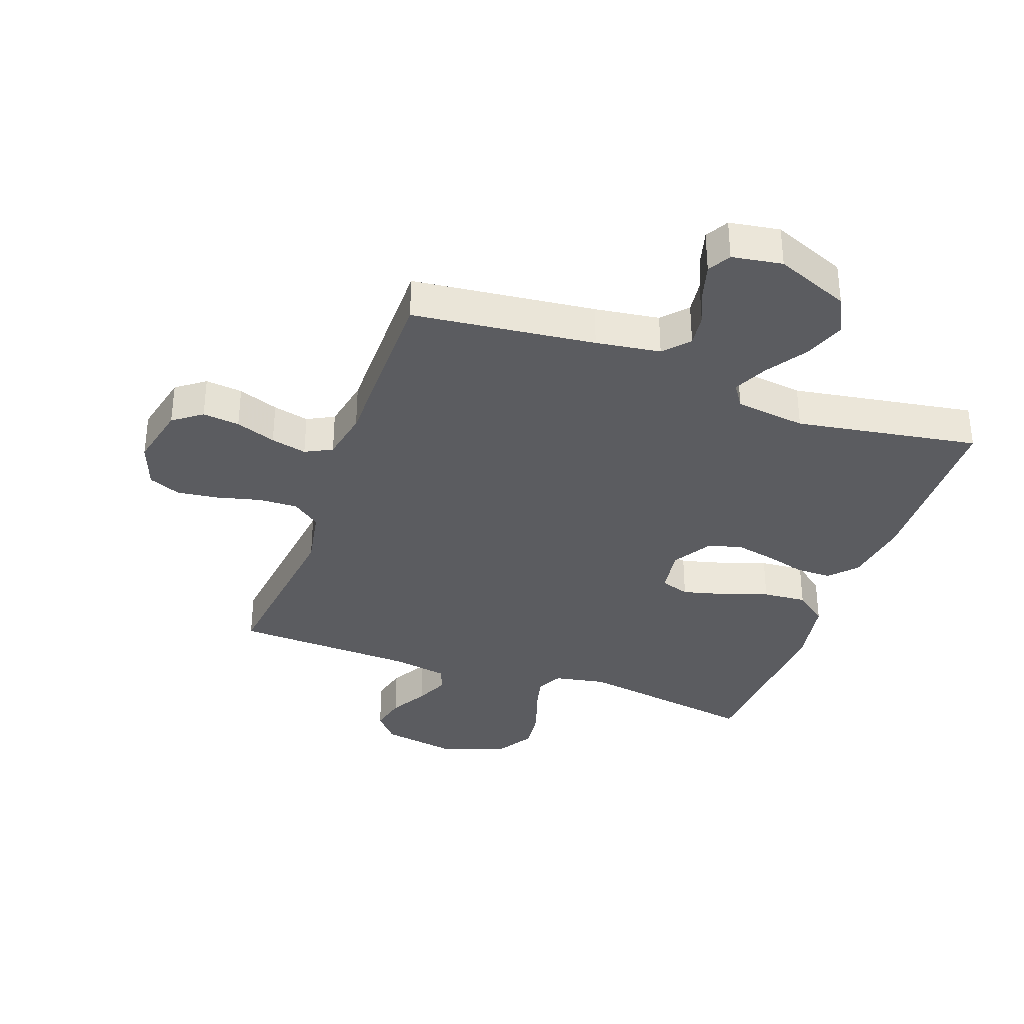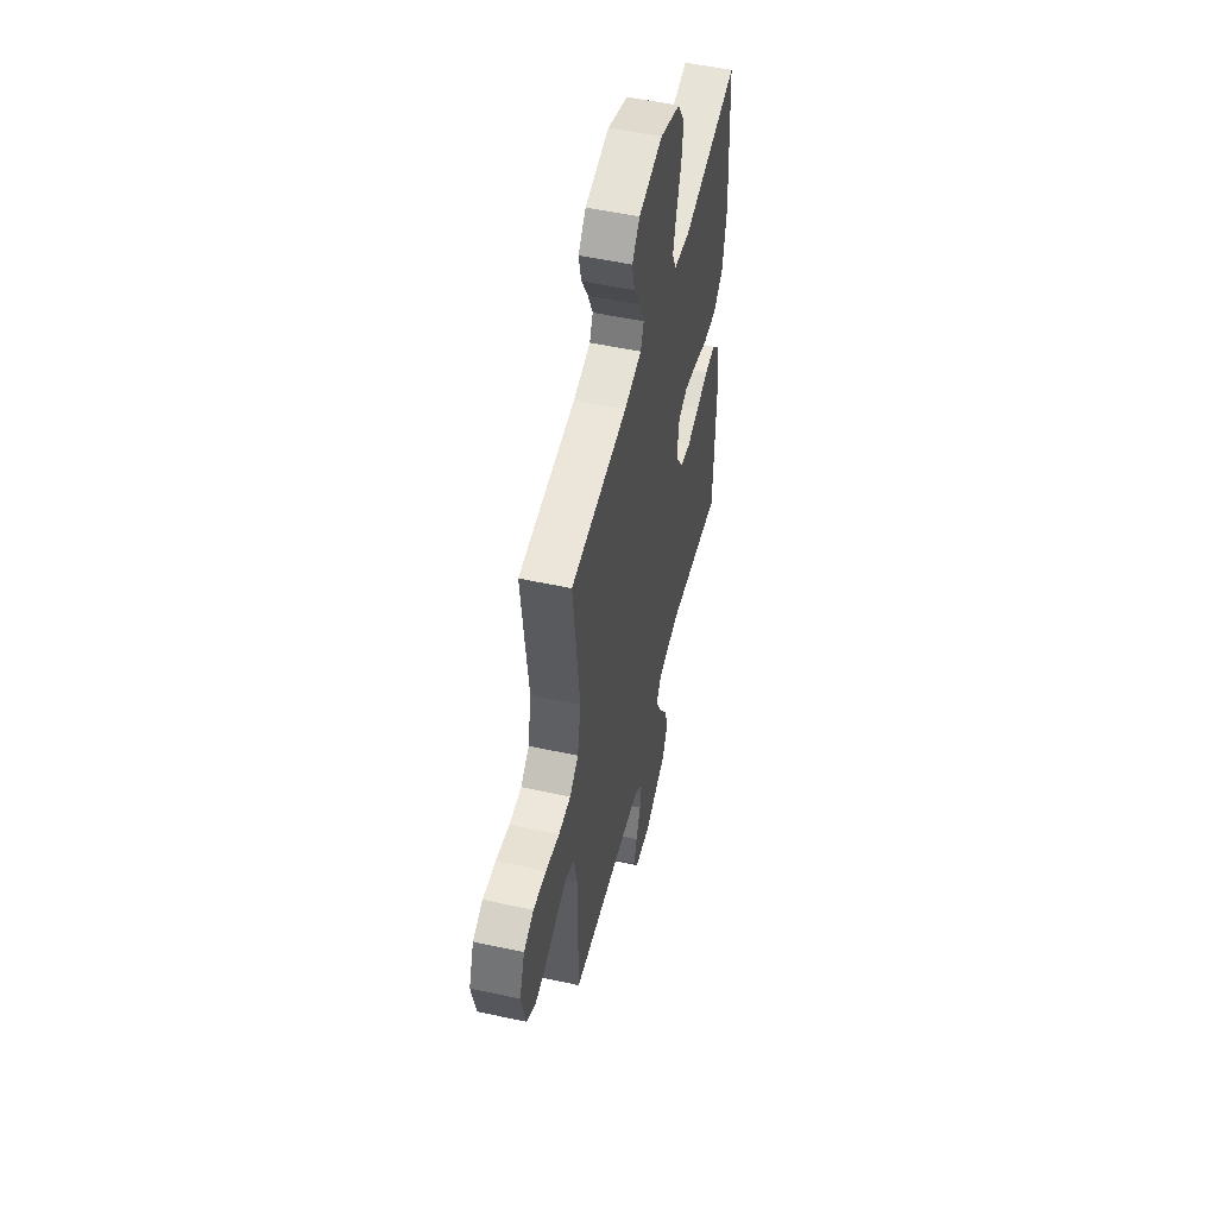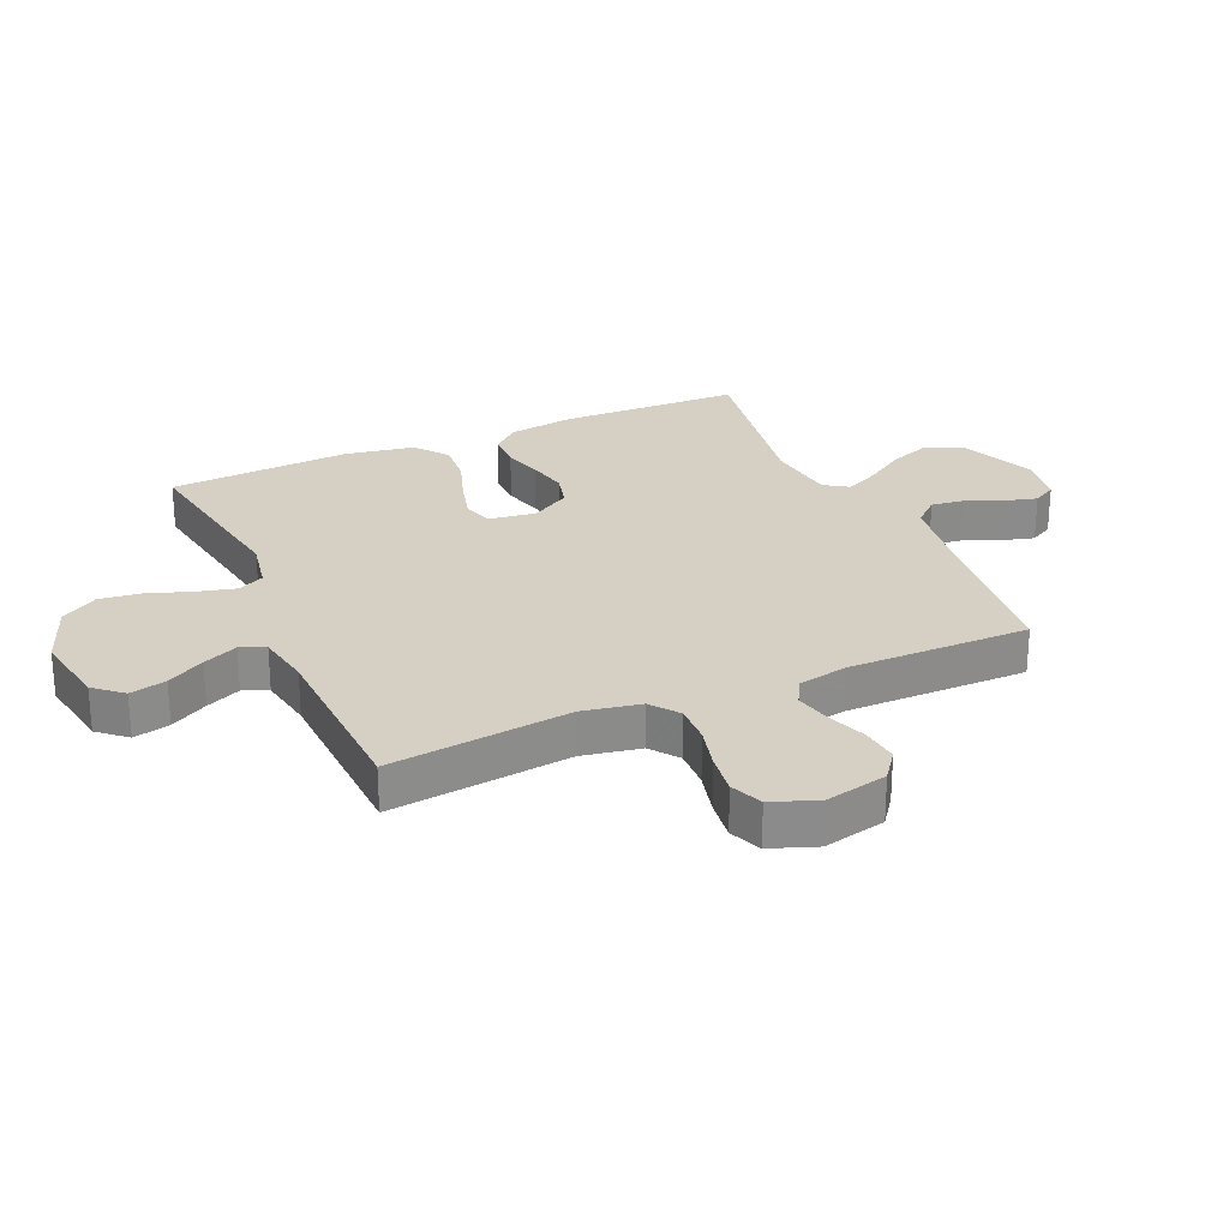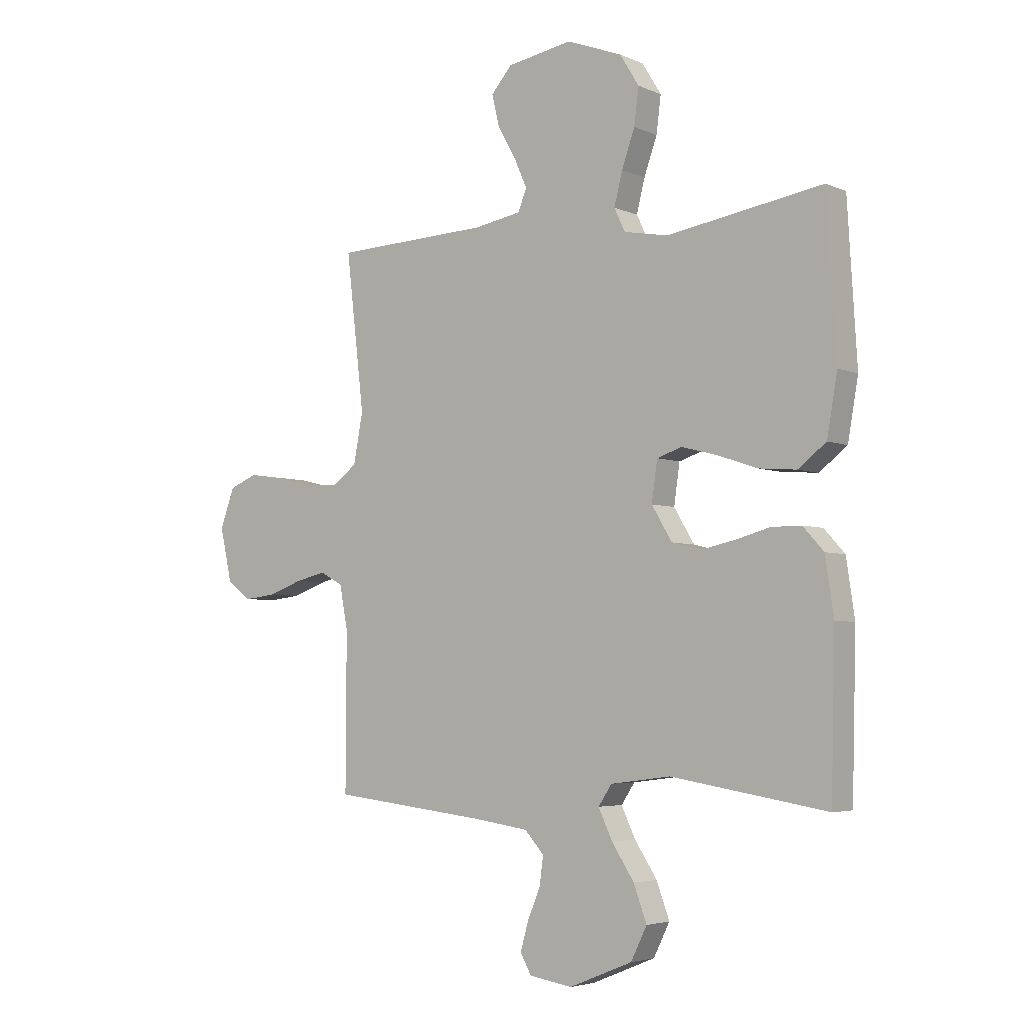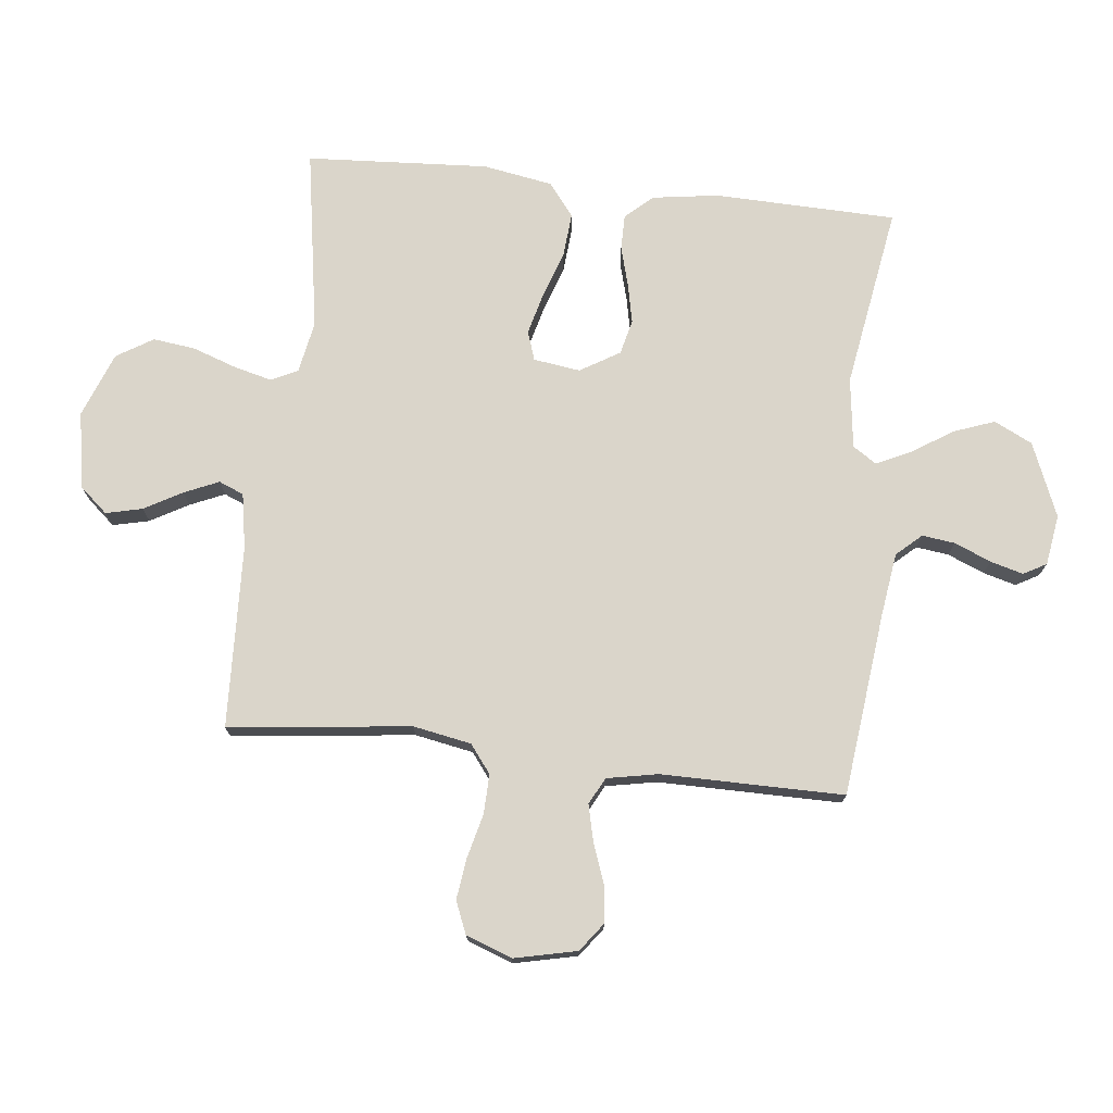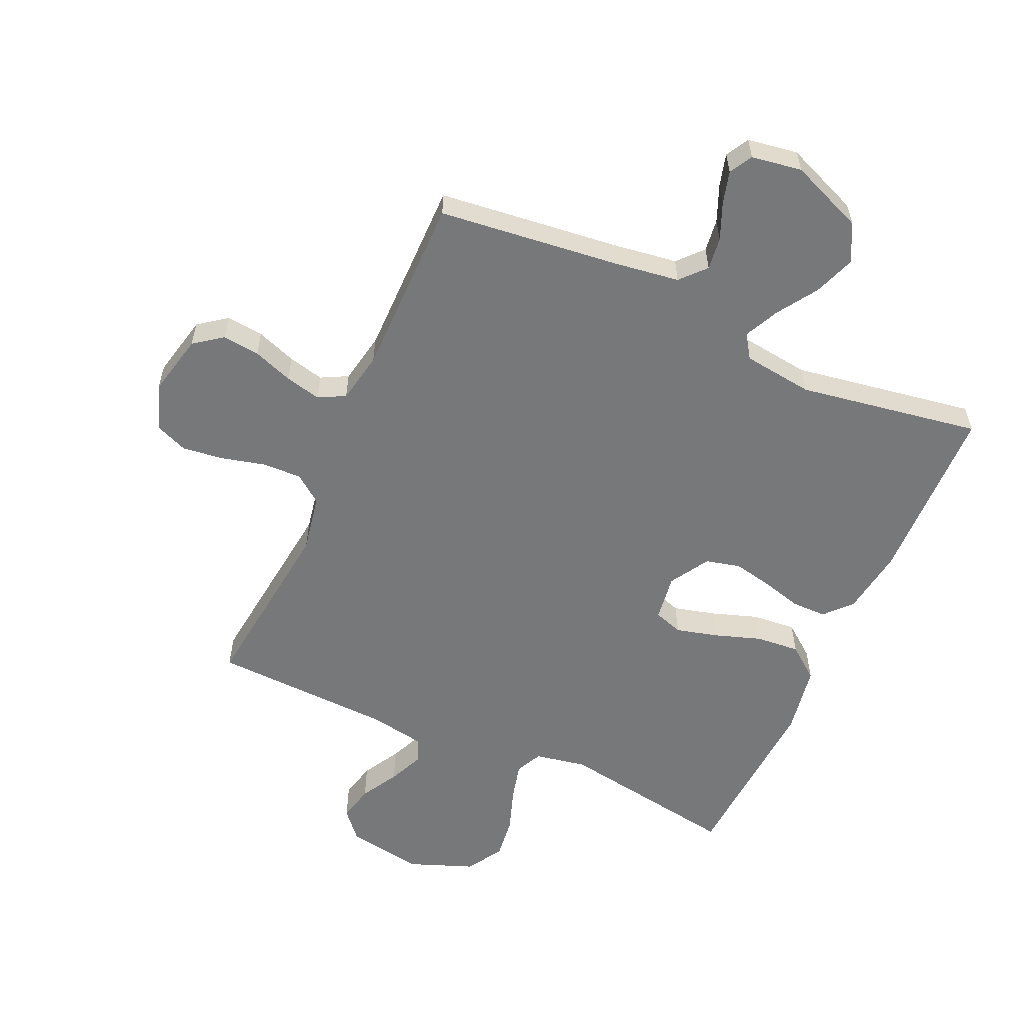
<metadata>
{"format":"obj","ext":"obj","renderer":"f3d","projection":"perspective","resolution":1024,"background":"white","views":[{"elev":-34.8,"azim":160.2,"up":"+Y"},{"elev":52.4,"azim":103.2,"up":"+Z"},{"elev":26.4,"azim":66.2,"up":"+Y"},{"elev":-4.3,"azim":-143.7,"up":"+Z"},{"elev":74.3,"azim":96.3,"up":"+Y"},{"elev":-57.4,"azim":155.8,"up":"+Y"}]}
</metadata>
<code>
v 0.5 0.07 -0.5
v 0.2 0.07 -0.534
v 0.094 0.07 -0.549
v 0.057 0.07 -0.59
v 0.064 0.07 -0.644
v 0.089 0.07 -0.704
v 0.104 0.07 -0.758
v 0.083 0.07 -0.796
v 0 0.07 -0.809
v -0.122 0.07 -0.759
v -0.153 0.07 -0.696
v -0.128 0.07 -0.628
v -0.085 0.07 -0.562
v -0.058 0.07 -0.505
v -0.084 0.07 -0.466
v -0.2 0.07 -0.451
v -0.5 0.07 -0.5
v -0.508 0.07 -0.2
v -0.492 0.07 -0.091
v -0.452 0.07 -0.047
v -0.394 0.07 -0.047
v -0.329 0.07 -0.065
v -0.263 0.07 -0.079
v -0.206 0.07 -0.065
v -0.167 0.07 0
v -0.178 0.07 0.077
v -0.226 0.07 0.093
v -0.295 0.07 0.075
v -0.372 0.07 0.049
v -0.444 0.07 0.043
v -0.498 0.07 0.085
v -0.518 0.07 0.2
v -0.5 0.07 0.5
v -0.2 0.07 0.451
v -0.115 0.07 0.467
v -0.094 0.07 0.511
v -0.11 0.07 0.574
v -0.135 0.07 0.645
v -0.144 0.07 0.715
v -0.107 0.07 0.775
v 0 0.07 0.816
v 0.126 0.07 0.794
v 0.166 0.07 0.748
v 0.152 0.07 0.688
v 0.117 0.07 0.626
v 0.092 0.07 0.569
v 0.109 0.07 0.528
v 0.2 0.07 0.512
v 0.5 0.07 0.5
v 0.465 0.07 0.2
v 0.483 0.07 0.104
v 0.529 0.07 0.069
v 0.594 0.07 0.071
v 0.666 0.07 0.089
v 0.734 0.07 0.098
v 0.787 0.07 0.076
v 0.815 0.07 0
v 0.792 0.07 -0.103
v 0.745 0.07 -0.138
v 0.684 0.07 -0.131
v 0.618 0.07 -0.107
v 0.559 0.07 -0.093
v 0.515 0.07 -0.116
v 0.499 0.07 -0.2
v 0.5 0 -0.5
v 0.2 0 -0.534
v 0.094 0 -0.549
v 0.057 0 -0.59
v 0.064 0 -0.644
v 0.089 0 -0.704
v 0.104 0 -0.758
v 0.083 0 -0.796
v 0 0 -0.809
v -0.122 0 -0.759
v -0.153 0 -0.696
v -0.128 0 -0.628
v -0.085 0 -0.562
v -0.058 0 -0.505
v -0.084 0 -0.466
v -0.2 0 -0.451
v -0.5 0 -0.5
v -0.508 0 -0.2
v -0.492 0 -0.091
v -0.452 0 -0.047
v -0.394 0 -0.047
v -0.329 0 -0.065
v -0.263 0 -0.079
v -0.206 0 -0.065
v -0.167 0 0
v -0.178 0 0.077
v -0.226 0 0.093
v -0.295 0 0.075
v -0.372 0 0.049
v -0.444 0 0.043
v -0.498 0 0.085
v -0.518 0 0.2
v -0.5 0 0.5
v -0.2 0 0.451
v -0.115 0 0.467
v -0.094 0 0.511
v -0.11 0 0.574
v -0.135 0 0.645
v -0.144 0 0.715
v -0.107 0 0.775
v 0 0 0.816
v 0.126 0 0.794
v 0.166 0 0.748
v 0.152 0 0.688
v 0.117 0 0.626
v 0.092 0 0.569
v 0.109 0 0.528
v 0.2 0 0.512
v 0.5 0 0.5
v 0.465 0 0.2
v 0.483 0 0.104
v 0.529 0 0.069
v 0.594 0 0.071
v 0.666 0 0.089
v 0.734 0 0.098
v 0.787 0 0.076
v 0.815 0 0
v 0.792 0 -0.103
v 0.745 0 -0.138
v 0.684 0 -0.131
v 0.618 0 -0.107
v 0.559 0 -0.093
v 0.515 0 -0.116
v 0.499 0 -0.2
f 59 60 61
f 58 59 61
f 57 58 61
f 56 57 61
f 55 56 61
f 54 55 61
f 53 54 61
f 52 53 61 62
f 51 52 62 63
f 48 49 50
f 51 63 64
f 50 51 64
f 48 50 64
f 47 48 64
f 43 44 45
f 42 43 45
f 41 42 45
f 40 41 45
f 39 40 45
f 38 39 45
f 37 38 45
f 36 37 45 46
f 35 36 46 47
f 32 33 34
f 31 32 34
f 30 31 34
f 29 30 34
f 28 29 34
f 27 28 34 35
f 26 27 35 47
f 20 21 22
f 19 20 22
f 18 19 22
f 17 18 22
f 16 17 22
f 15 16 22 23
f 14 15 23 24
f 11 12 13
f 10 11 13
f 9 10 13
f 8 9 13
f 7 8 13
f 6 7 13
f 5 6 13
f 4 5 13 14
f 14 24 25
f 4 14 25
f 3 4 25
f 64 1 2
f 26 47 64
f 25 26 64
f 3 25 64
f 2 3 64
f 125 124 123
f 125 123 122
f 125 122 121
f 125 121 120
f 125 120 119
f 125 119 118
f 125 118 117
f 126 125 117 116
f 127 126 116 115
f 114 113 112
f 128 127 115
f 128 115 114
f 128 114 112
f 128 112 111
f 109 108 107
f 109 107 106
f 109 106 105
f 109 105 104
f 109 104 103
f 109 103 102
f 109 102 101
f 110 109 101 100
f 111 110 100 99
f 98 97 96
f 98 96 95
f 98 95 94
f 98 94 93
f 98 93 92
f 99 98 92 91
f 111 99 91 90
f 86 85 84
f 86 84 83
f 86 83 82
f 86 82 81
f 86 81 80
f 87 86 80 79
f 88 87 79 78
f 77 76 75
f 77 75 74
f 77 74 73
f 77 73 72
f 77 72 71
f 77 71 70
f 77 70 69
f 78 77 69 68
f 89 88 78
f 89 78 68
f 89 68 67
f 66 65 128
f 128 111 90
f 128 90 89
f 128 89 67
f 128 67 66
f 1 65 66 2
f 2 66 67 3
f 3 67 68 4
f 4 68 69 5
f 5 69 70 6
f 6 70 71 7
f 7 71 72 8
f 8 72 73 9
f 9 73 74 10
f 10 74 75 11
f 11 75 76 12
f 12 76 77 13
f 13 77 78 14
f 14 78 79 15
f 15 79 80 16
f 16 80 81 17
f 17 81 82 18
f 18 82 83 19
f 19 83 84 20
f 20 84 85 21
f 21 85 86 22
f 22 86 87 23
f 23 87 88 24
f 24 88 89 25
f 25 89 90 26
f 26 90 91 27
f 27 91 92 28
f 28 92 93 29
f 29 93 94 30
f 30 94 95 31
f 31 95 96 32
f 32 96 97 33
f 33 97 98 34
f 34 98 99 35
f 35 99 100 36
f 36 100 101 37
f 37 101 102 38
f 38 102 103 39
f 39 103 104 40
f 40 104 105 41
f 41 105 106 42
f 42 106 107 43
f 43 107 108 44
f 44 108 109 45
f 45 109 110 46
f 46 110 111 47
f 47 111 112 48
f 48 112 113 49
f 49 113 114 50
f 50 114 115 51
f 51 115 116 52
f 52 116 117 53
f 53 117 118 54
f 54 118 119 55
f 55 119 120 56
f 56 120 121 57
f 57 121 122 58
f 58 122 123 59
f 59 123 124 60
f 60 124 125 61
f 61 125 126 62
f 62 126 127 63
f 63 127 128 64
f 64 128 65 1

</code>
